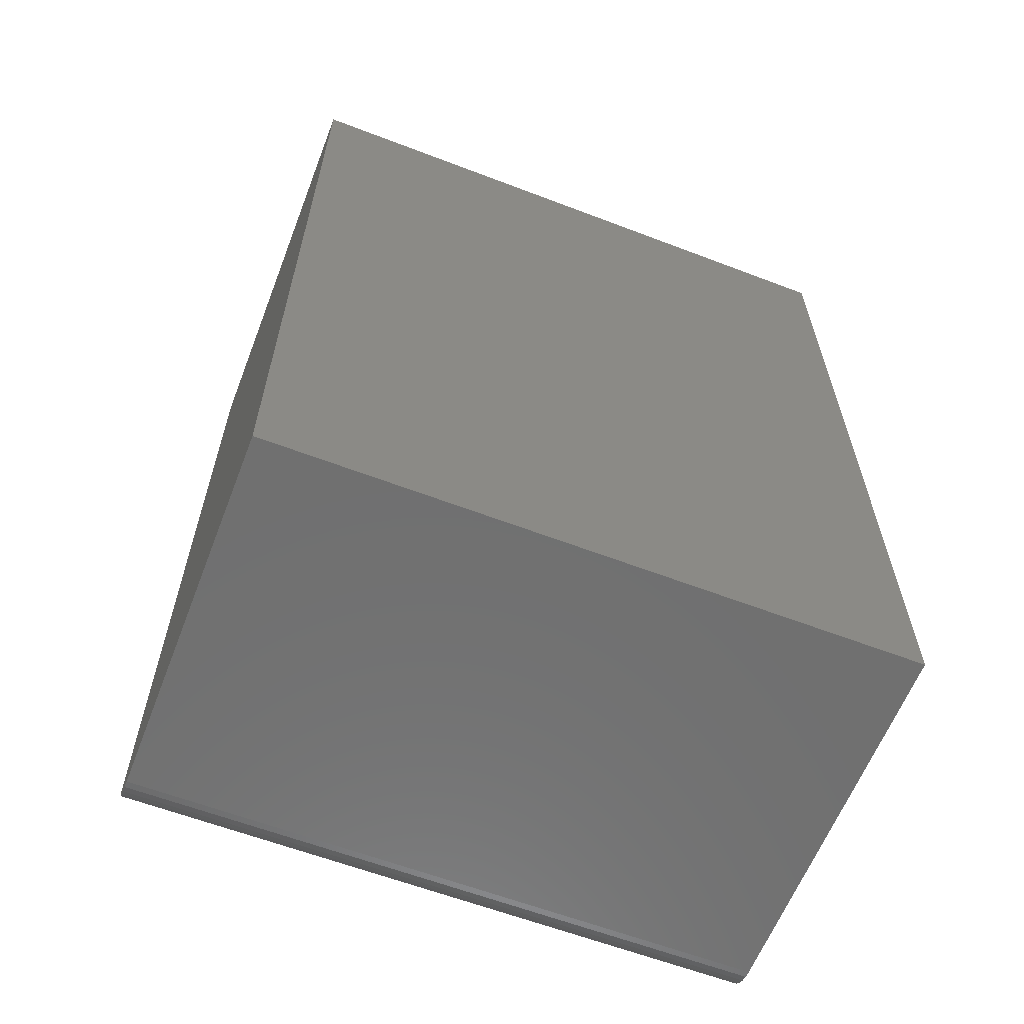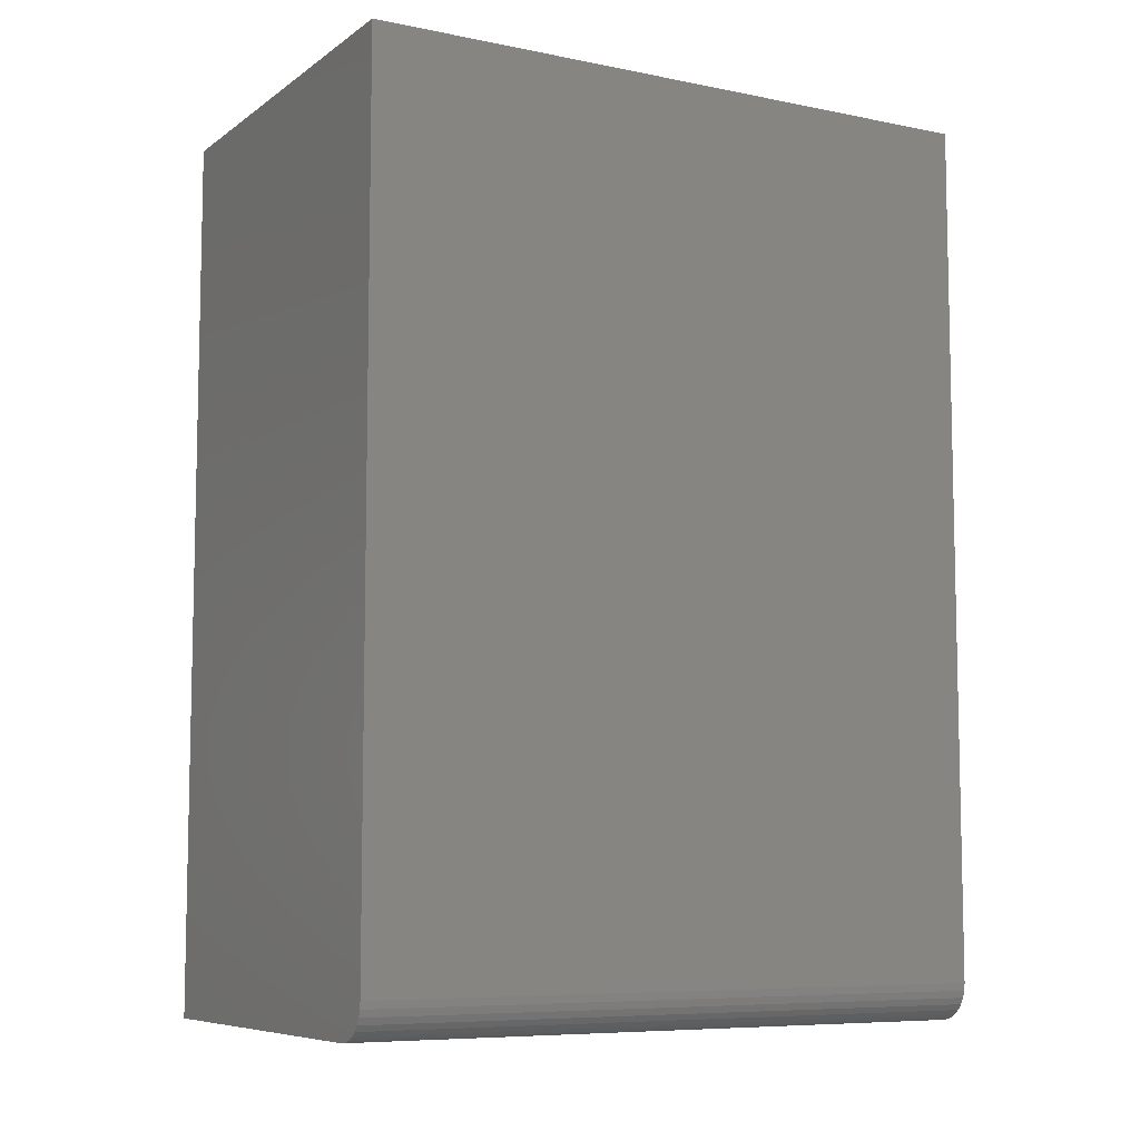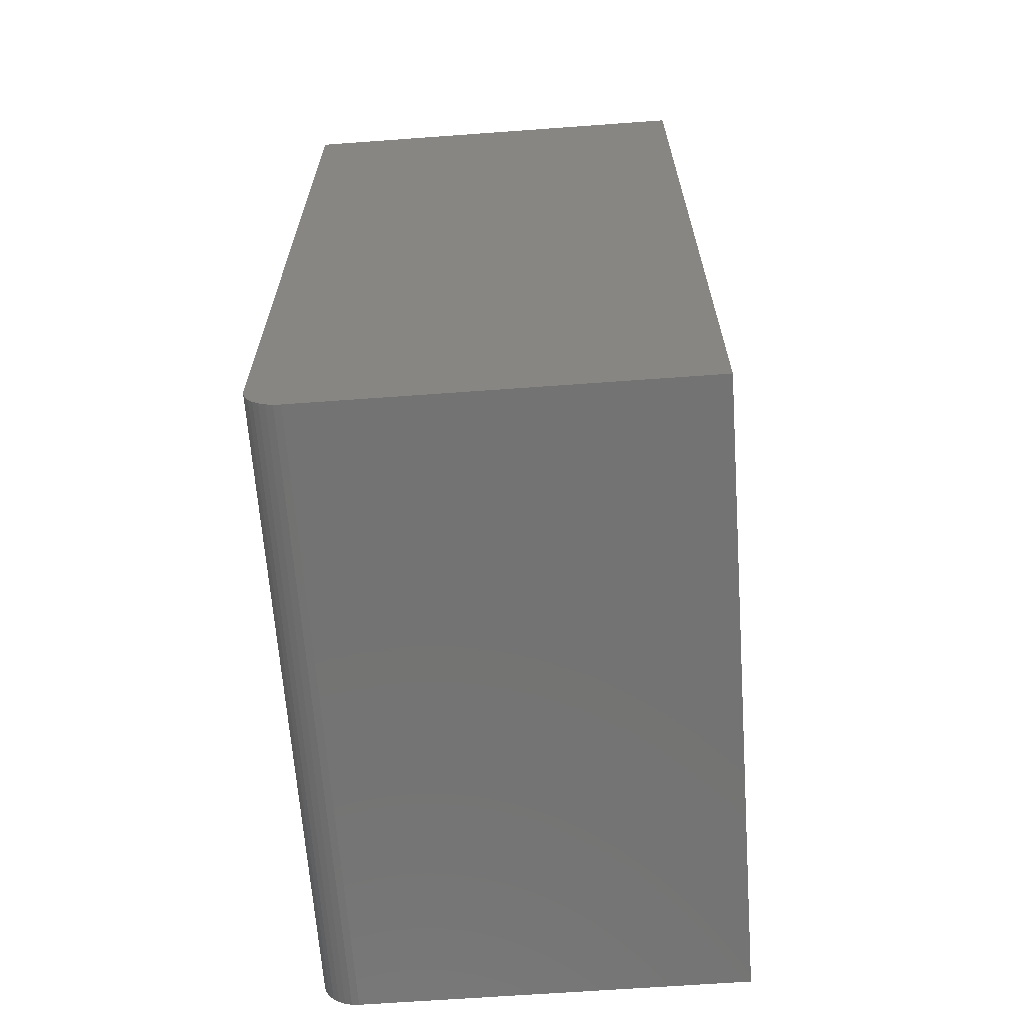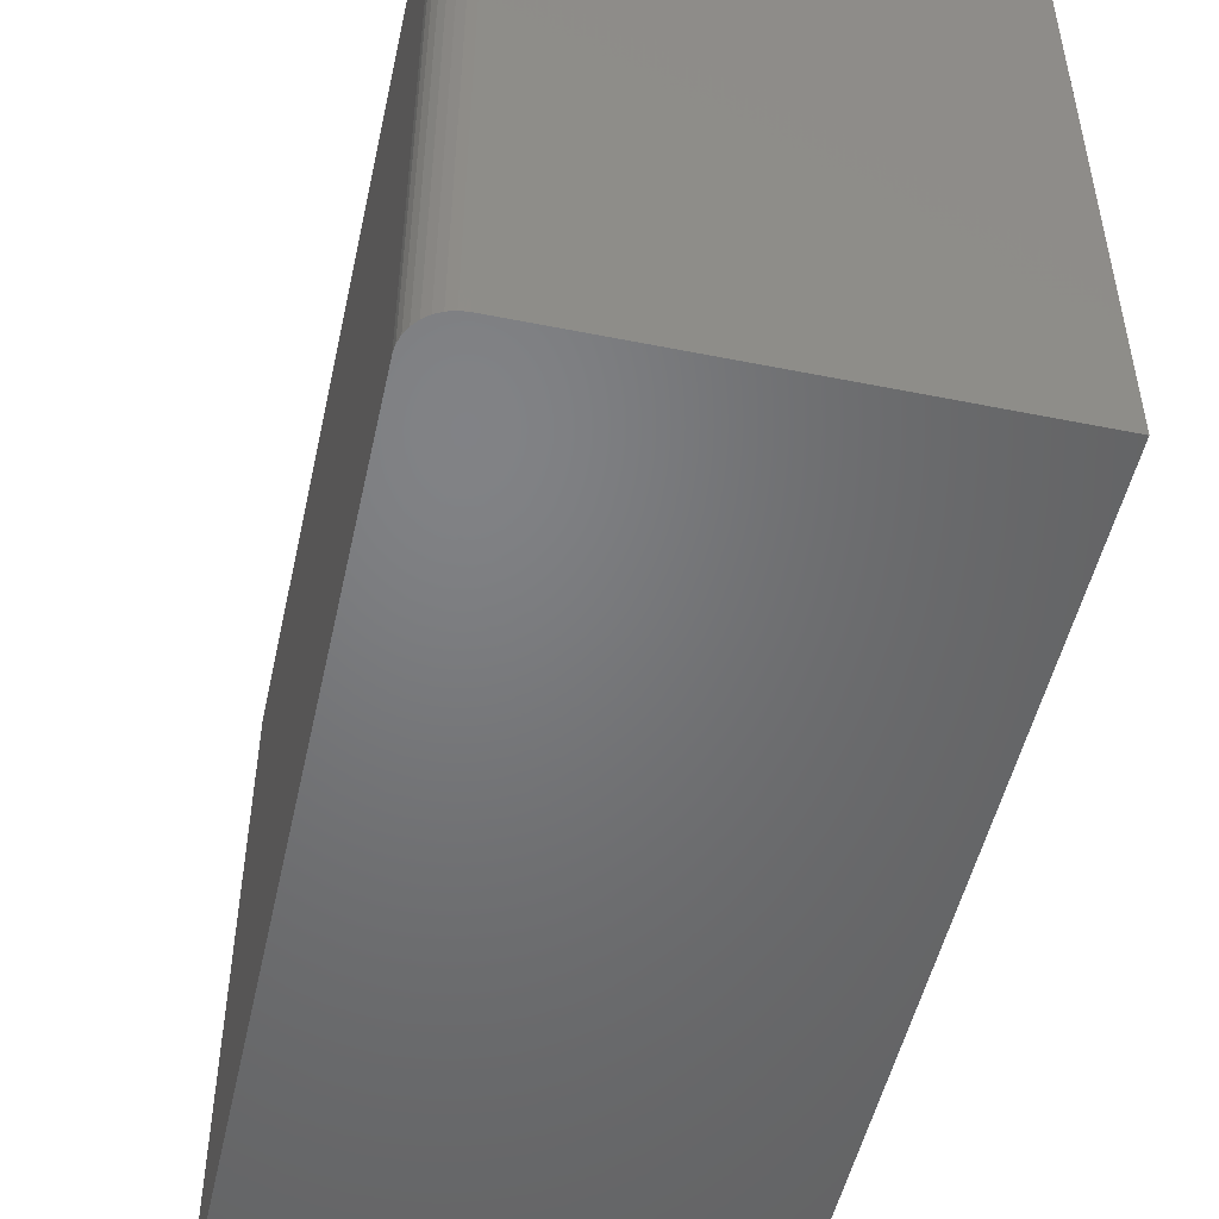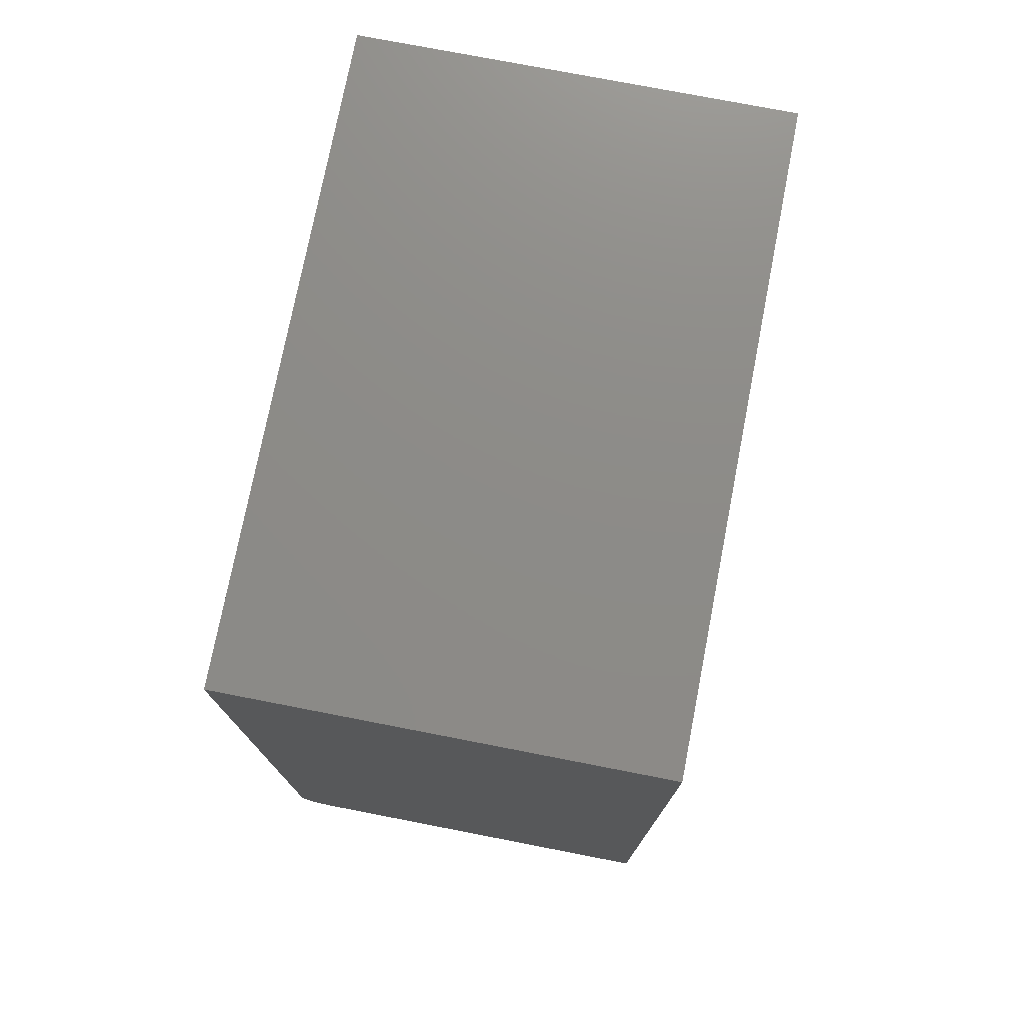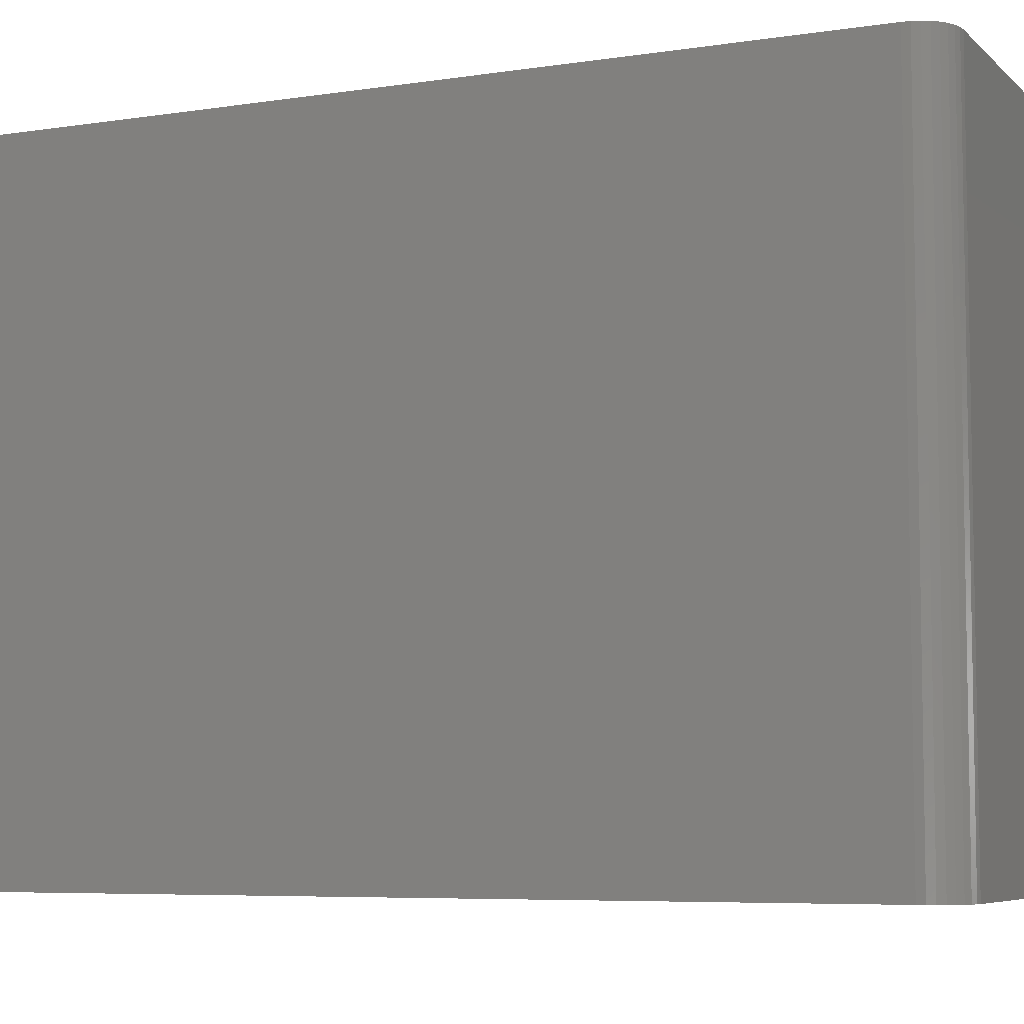
<metadata>
{"format":"stl","ext":"stl","renderer":"f3d","projection":"perspective","resolution":1024,"background":"white","views":[{"elev":-61.7,"azim":68.8,"up":"+Y"},{"elev":-7.7,"azim":-119.4,"up":"+Y"},{"elev":-65.3,"azim":4.2,"up":"+Y"},{"elev":-50.6,"azim":-12.4,"up":"+Z"},{"elev":75.7,"azim":11.0,"up":"+Y"},{"elev":-6.5,"azim":-65.7,"up":"+Z"}]}
</metadata>
<code>
# stl→obj: 24 verts, 44 faces
v 0.01562 1.897e-18 -0.007812
v 0.3419 2.17e-17 -0.007812
v 0.01562 3.509e-17 0.5312
v 0.3419 5.49e-17 0.5312
v -0.01562 0.03125 0.5312
v -0.01562 0.75 0.5312
v -0.01562 0.03125 -0.007812
v -0.01562 0.75 -0.007812
v 0.003666 0.002379 0.5312
v 0.009528 0.0006005 0.5312
v -0.001737 0.005267 0.5312
v -0.01325 0.01929 0.5312
v -0.01036 0.01389 0.5312
v -0.006472 0.009153 0.5312
v 0.3419 0.75 0.5312
v -0.01502 0.02515 0.5312
v -0.01036 0.01389 -0.007812
v -0.01325 0.01929 -0.007812
v -0.001737 0.005267 -0.007812
v -0.006472 0.009153 -0.007812
v 0.3419 0.75 -0.007812
v -0.01502 0.02515 -0.007812
v 0.009528 0.0006005 -0.007812
v 0.003666 0.002379 -0.007812
f 1 2 3
f 3 2 4
f 5 6 7
f 7 6 8
f 4 9 3
f 9 10 3
f 11 12 13
f 13 14 11
f 15 6 5
f 15 5 16
f 15 16 4
f 16 12 11
f 16 11 9
f 16 9 4
f 17 18 19
f 20 17 19
f 21 2 22
f 21 22 7
f 21 7 8
f 22 2 1
f 22 1 23
f 22 23 24
f 22 24 19
f 22 19 18
f 5 7 16
f 16 7 22
f 16 22 12
f 12 22 18
f 12 18 13
f 13 18 17
f 13 17 14
f 14 17 20
f 14 20 11
f 11 20 19
f 11 19 9
f 9 19 24
f 9 24 10
f 10 24 23
f 10 23 3
f 3 23 1
f 8 6 21
f 21 6 15
f 2 21 4
f 4 21 15

</code>
